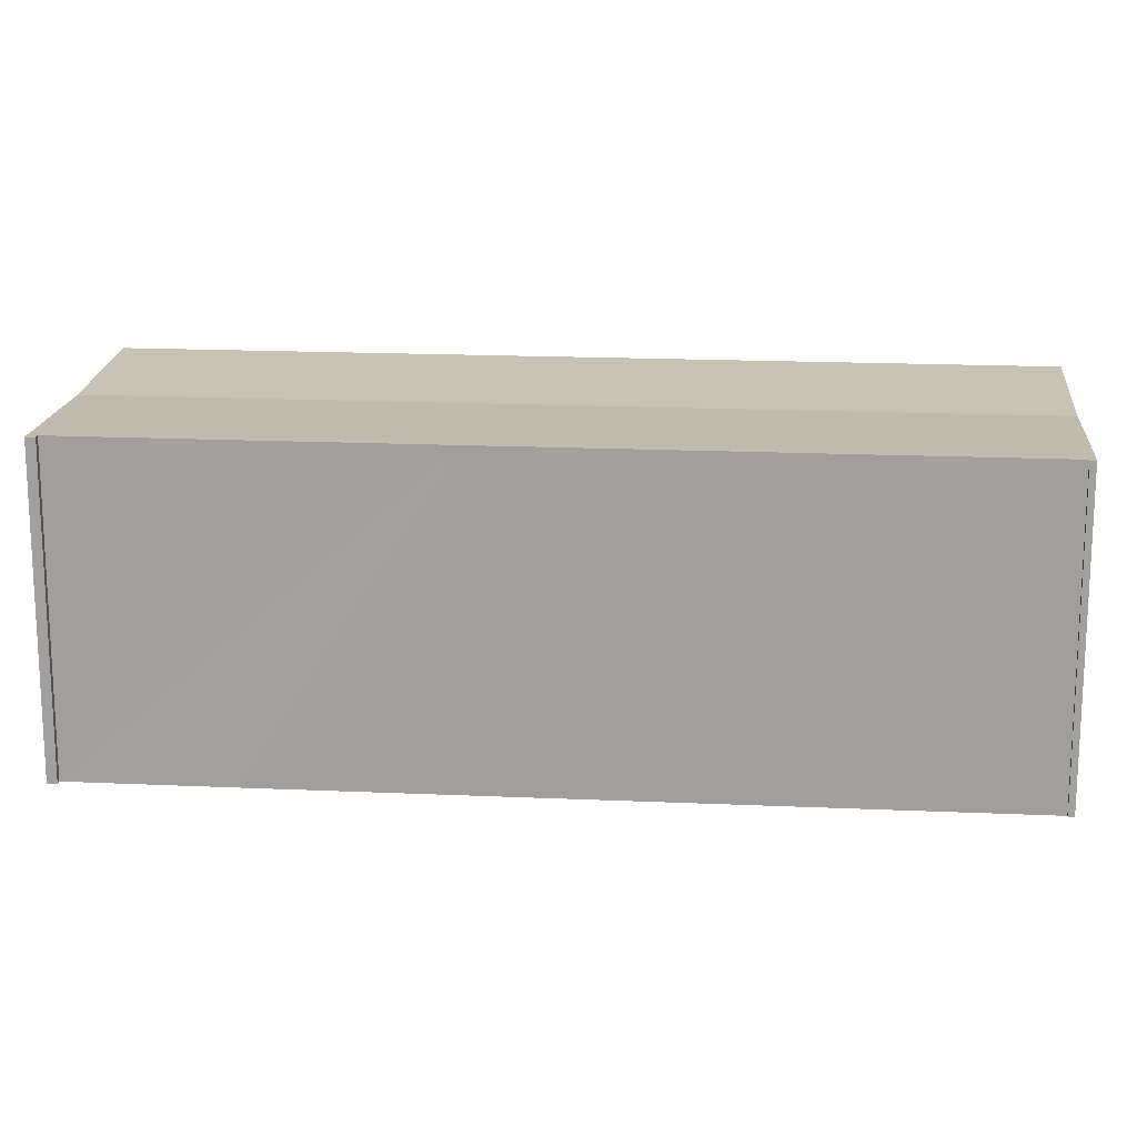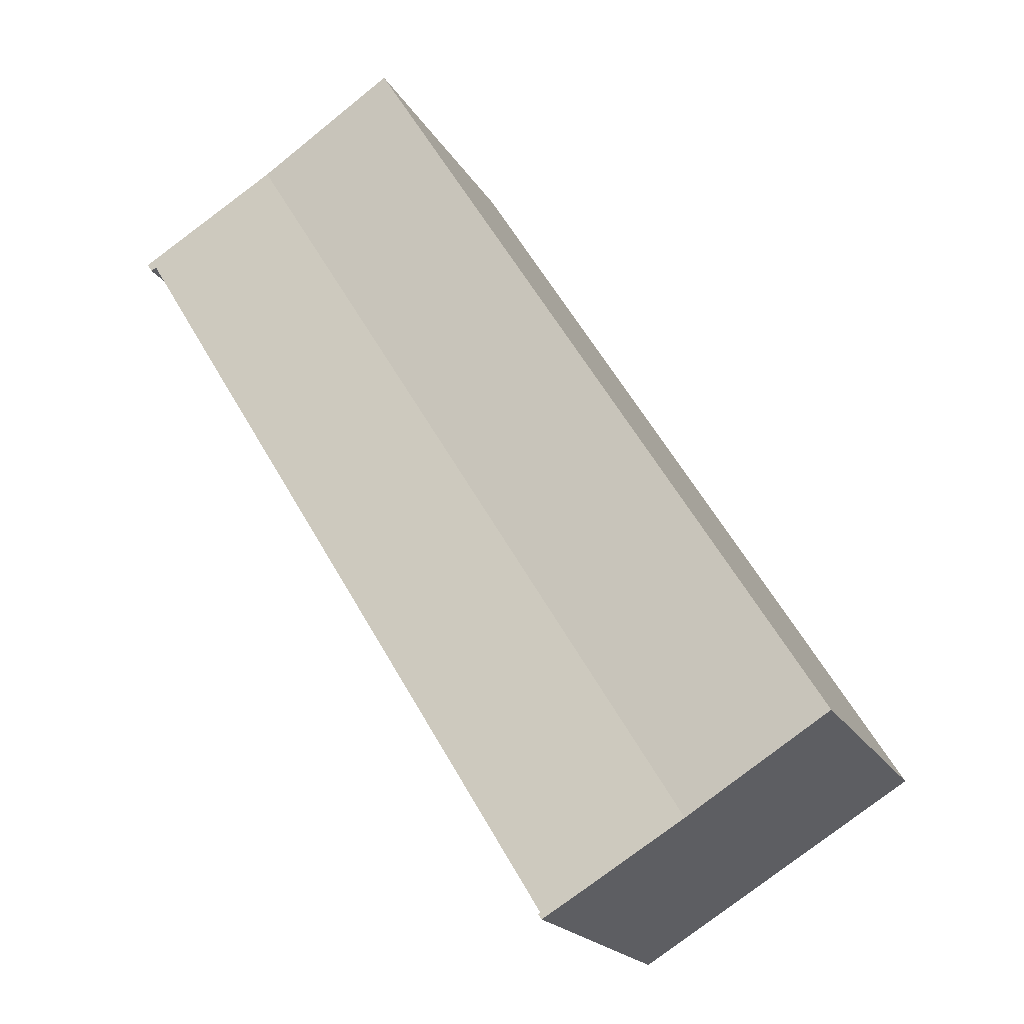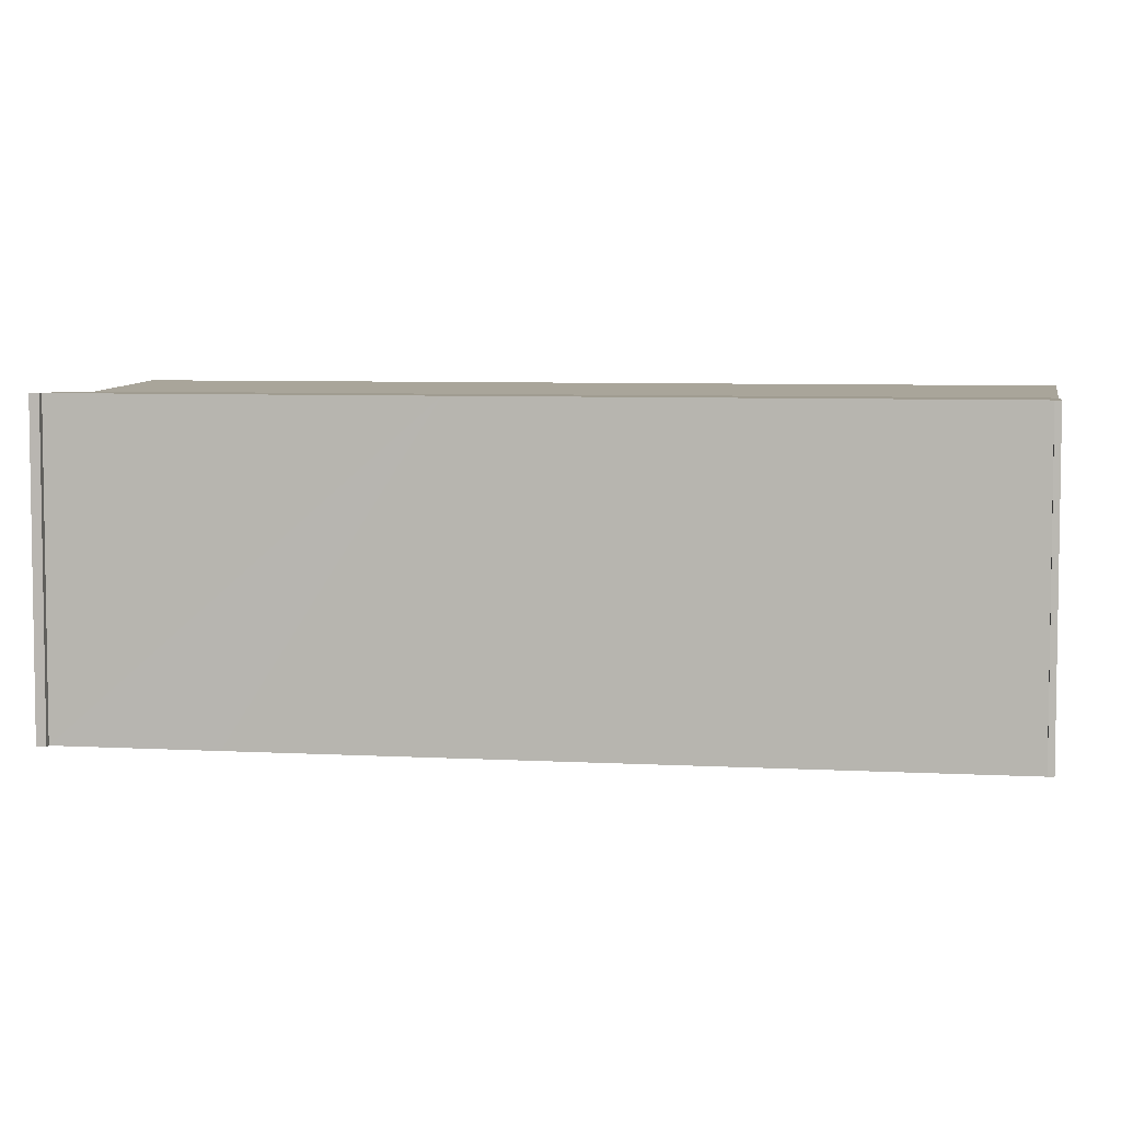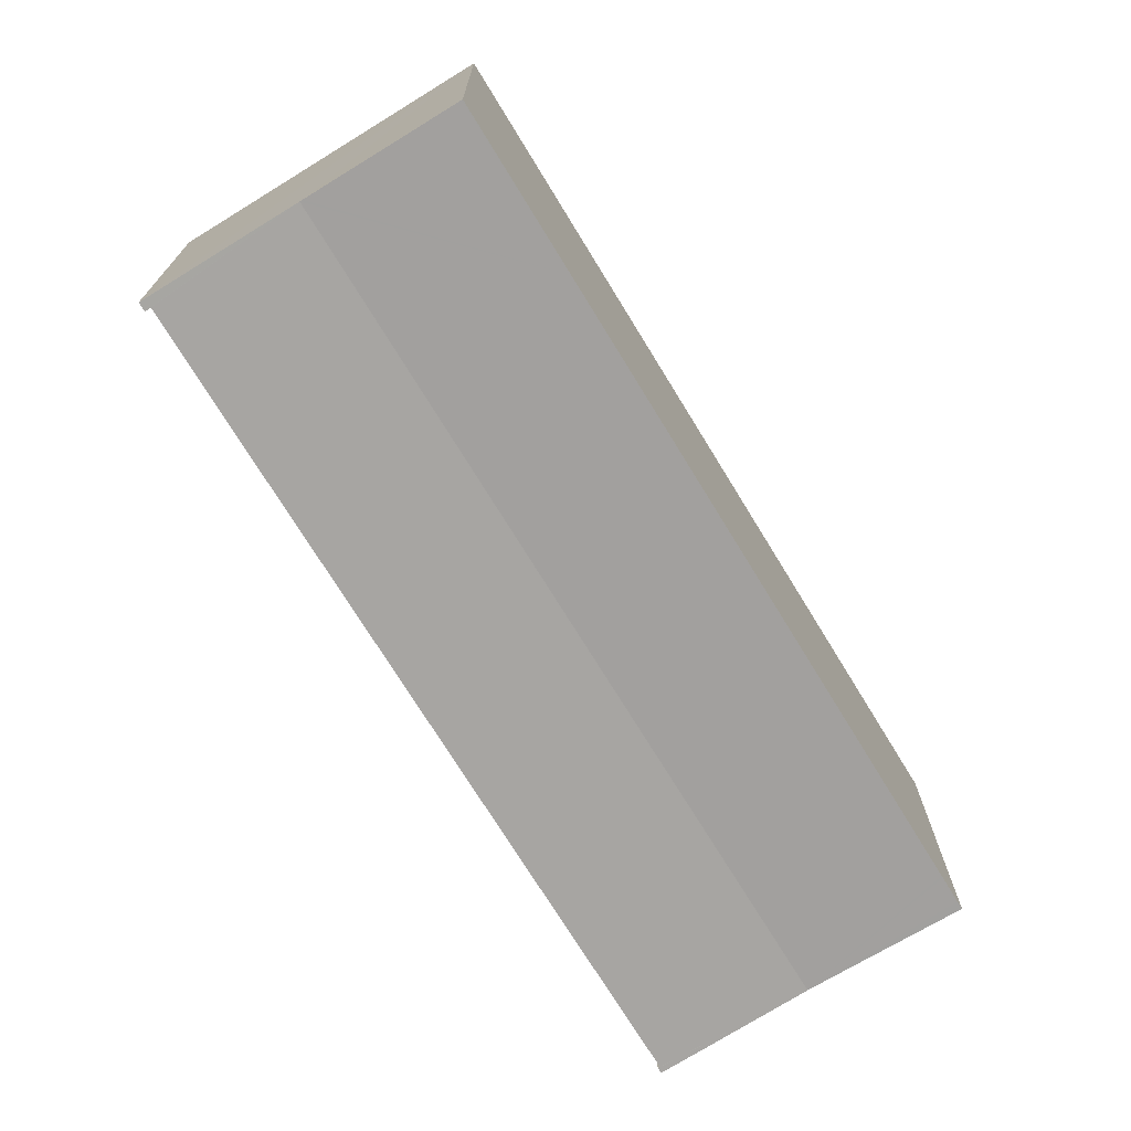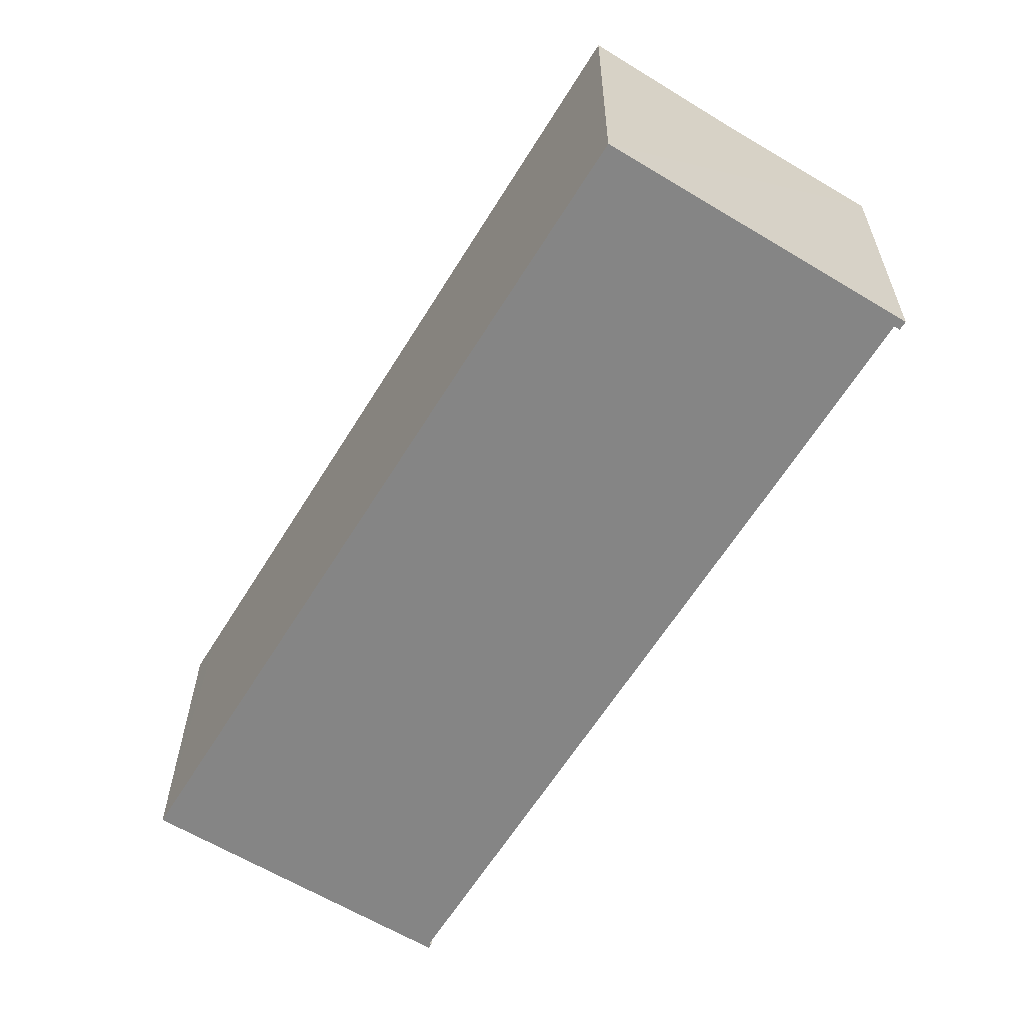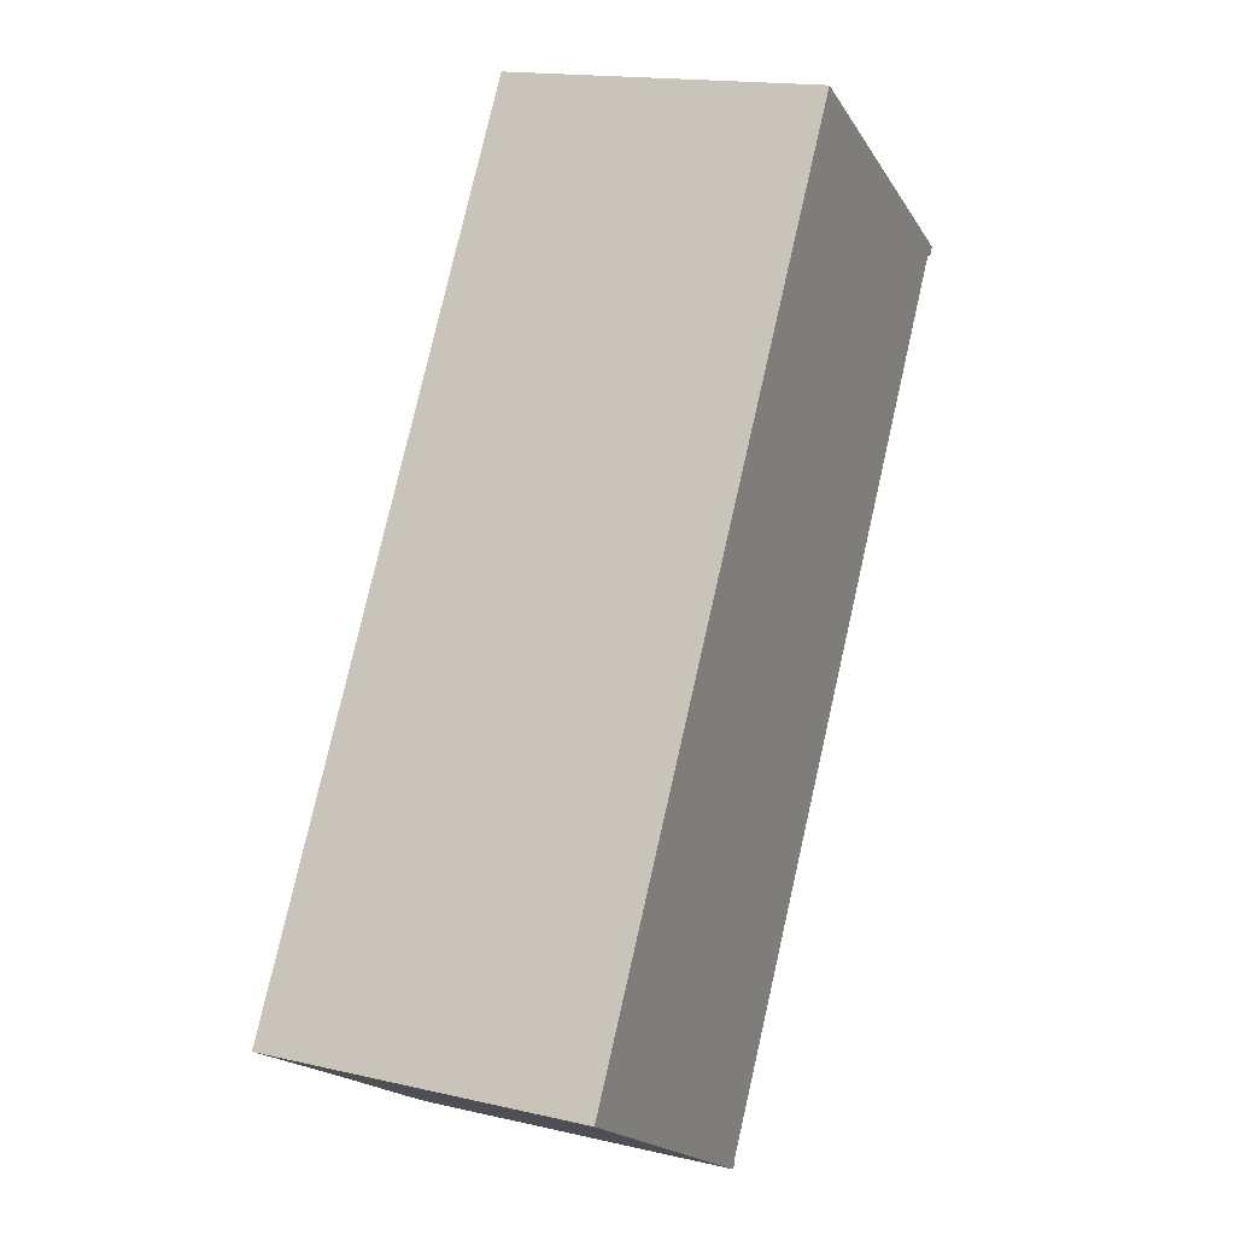
<metadata>
{"format":"obj","ext":"obj","renderer":"f3d","projection":"perspective","resolution":1024,"background":"white","views":[{"elev":17.6,"azim":126.5,"up":"+Y"},{"elev":-19.7,"azim":-158.3,"up":"+Z"},{"elev":5.9,"azim":131.3,"up":"+Y"},{"elev":17.1,"azim":179.7,"up":"+Z"},{"elev":28.2,"azim":0.3,"up":"+Z"},{"elev":16.4,"azim":-64.8,"up":"+Z"}]}
</metadata>
<code>
v  28.41 19.16 46.37
v  22.69 19.16 37.11
v  28.36 19.16 46.4
v  36.96 18.86 41.1
v  37.1 18.86 41.01
v  8.765 18.86 -5.347
v  1.276 19.16 2.087
v  1.2 19.16 1.963
v  0.284 19.16 0.464
v  6.67 18.93 -4.061
v  0 19.16 1.173e-15
v  45.55 19.16 35.15
v  45.87 19.16 35.64
v  45.22 19.15 35.36
v  40.18 19.15 27.07
v  33.79 19.15 16.62
v  17.39 19.15 -10.19
v  17.52 19.15 -10.28
v  17.31 19.15 -10.58
v  14.59 19.06 -8.926
v  17.52 6.295e-16 -10.28
v  17.31 6.478e-16 -10.58
v  45.87 -2.182e-15 35.64
v  45.55 -2.152e-15 35.15
v  45.22 -2.165e-15 35.36
v  40.18 -1.658e-15 27.07
v  33.79 -1.018e-15 16.62
v  17.39 6.24e-16 -10.19
v  14.59 5.466e-16 -8.926
v  0 0 0
v  8.765 3.274e-16 -5.347
v  6.67 2.487e-16 -4.061
v  22.69 -2.272e-15 37.11
v  28.36 -2.841e-15 46.4
v  1.2 -1.202e-16 1.963
v  0.284 -2.841e-17 0.464
v  1.276 -1.278e-16 2.087
v  28.41 -2.839e-15 46.37
v  36.96 -2.516e-15 41.1
v  37.1 -2.511e-15 41.01
g defaultobject
f 1 2 3
f 2 1 4
f 2 4 5
f 2 5 6
f 2 6 7
f 7 6 8
f 8 6 9
f 9 6 10
f 9 10 11
f 12 5 13
f 5 12 14
f 5 14 6
f 6 14 15
f 6 15 16
f 6 16 17
f 6 17 18
f 6 18 19
f 6 19 20
f 21 19 18
f 19 21 22
f 23 12 13
f 12 23 24
f 25 15 14
f 15 25 16
f 16 25 26
f 16 26 17
f 17 26 27
f 17 27 28
f 22 20 19
f 20 22 6
f 6 22 10
f 10 22 11
f 11 22 29
f 11 29 30
f 30 29 31
f 30 31 32
f 24 14 12
f 14 24 25
f 30 9 11
f 9 30 8
f 8 30 7
f 7 30 2
f 2 30 3
f 3 30 33
f 3 33 34
f 33 30 35
f 35 30 36
f 33 35 37
f 34 1 3
f 1 34 4
f 4 34 5
f 5 34 13
f 13 34 23
f 23 34 38
f 23 38 39
f 23 39 40
f 17 21 18
f 21 17 28
f 40 24 23
f 24 40 25
f 25 40 26
f 26 40 39
f 26 39 38
f 26 38 34
f 26 34 33
f 26 33 27
f 27 33 37
f 27 37 28
f 28 37 22
f 22 37 29
f 29 37 31
f 31 37 35
f 31 35 36
f 31 36 32
f 32 36 30
f 22 21 28

</code>
